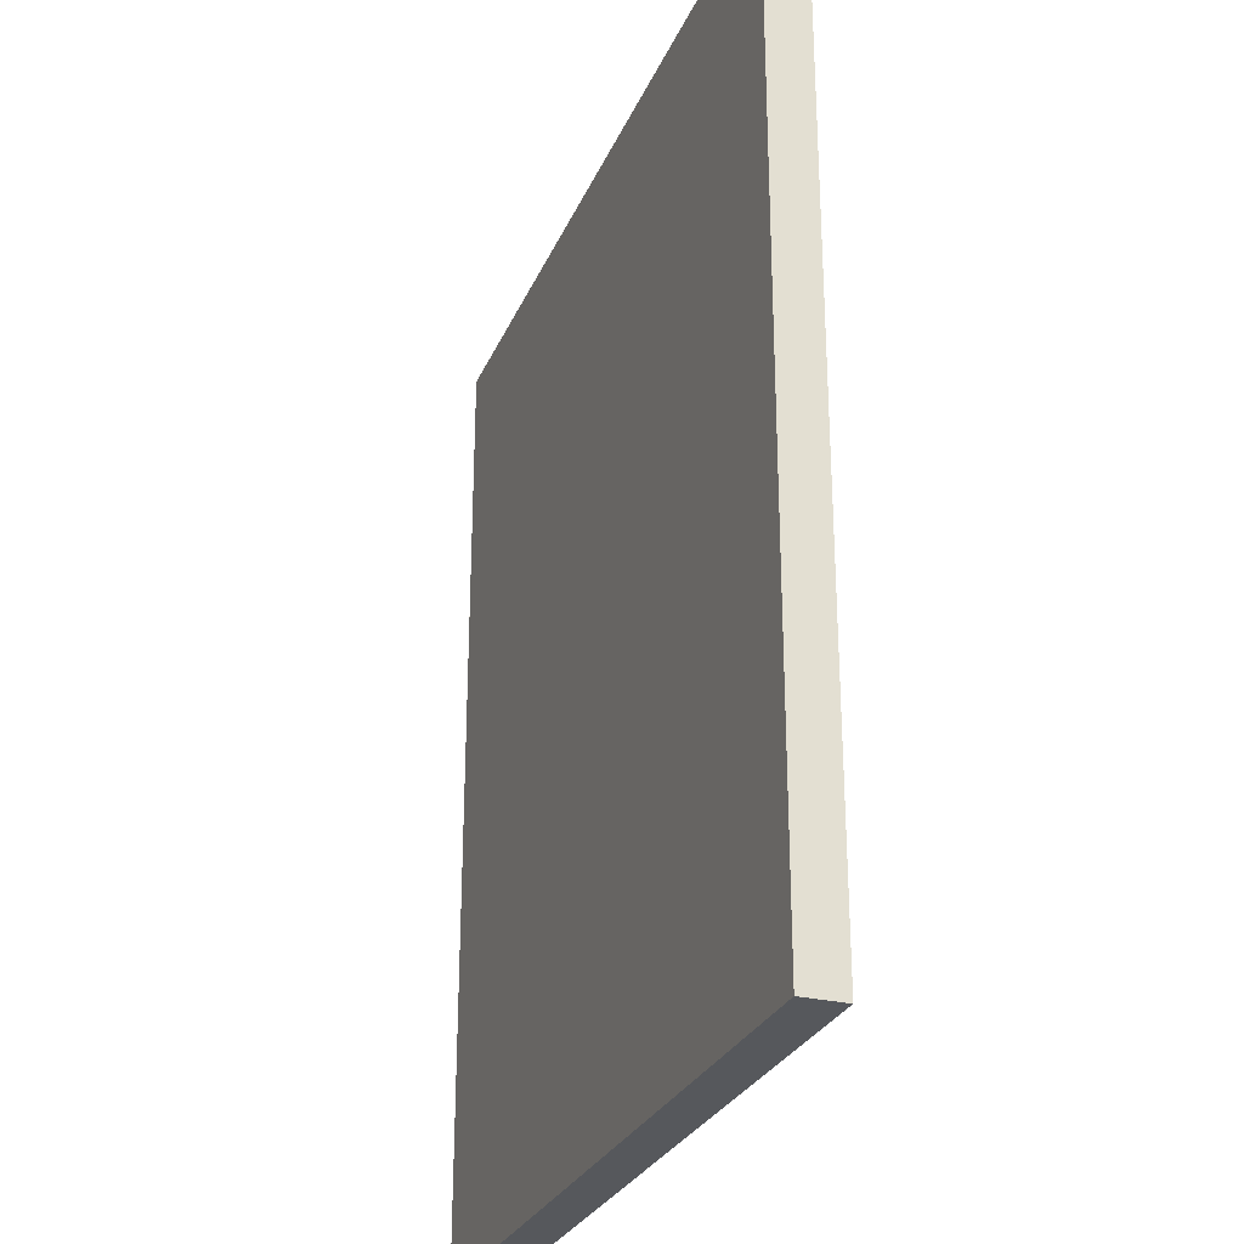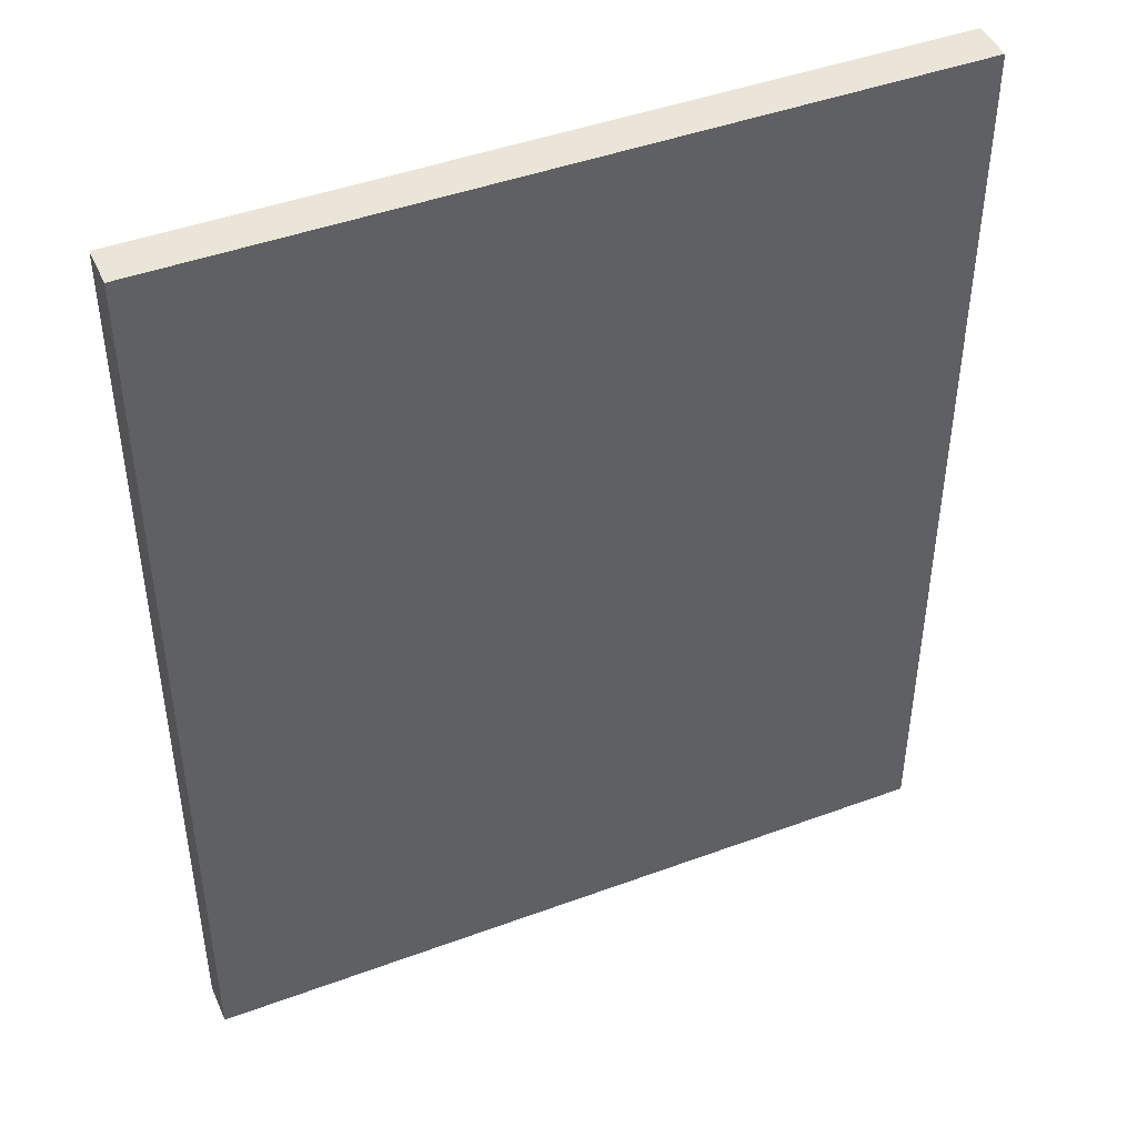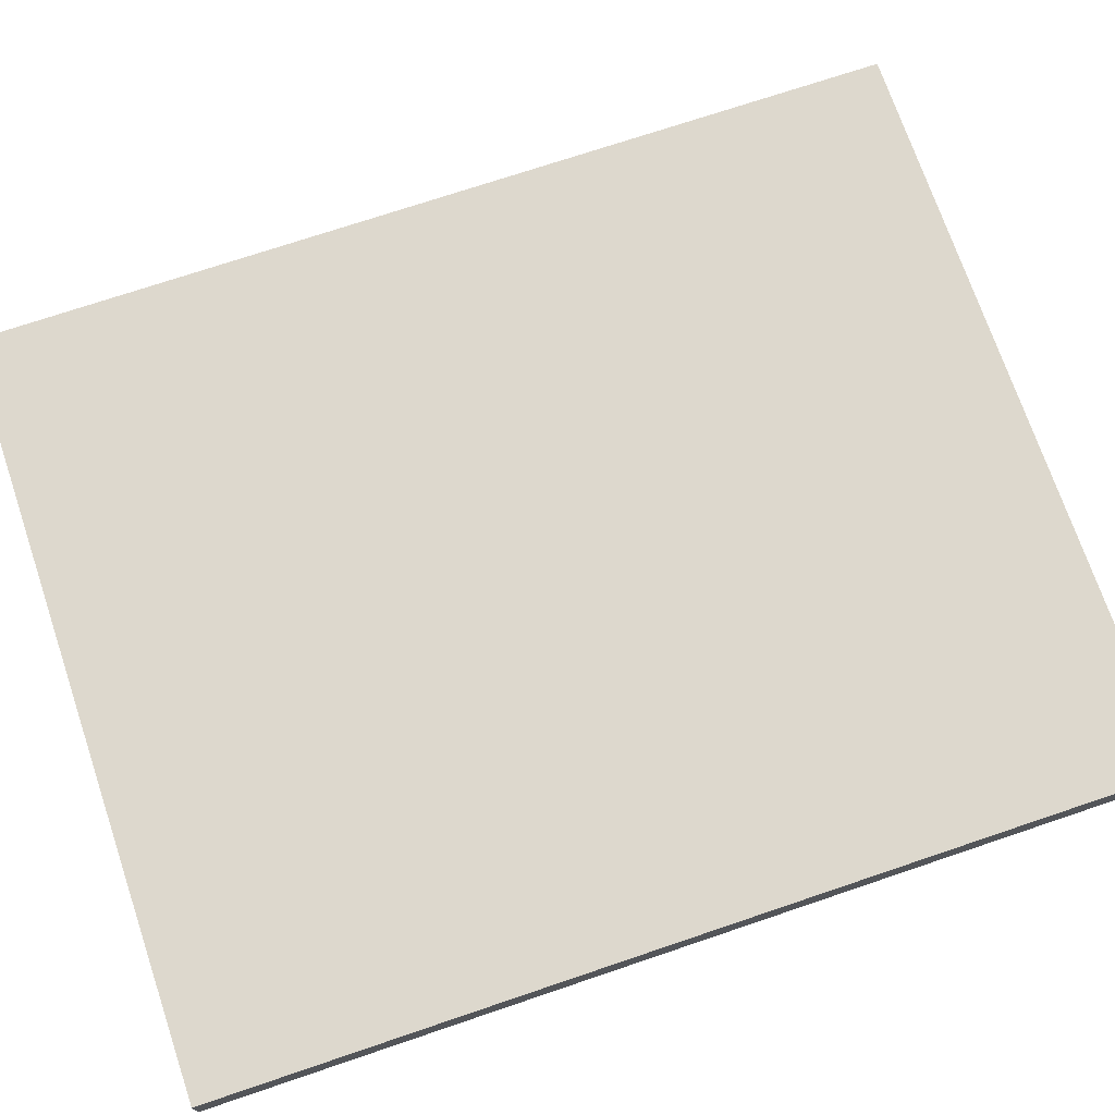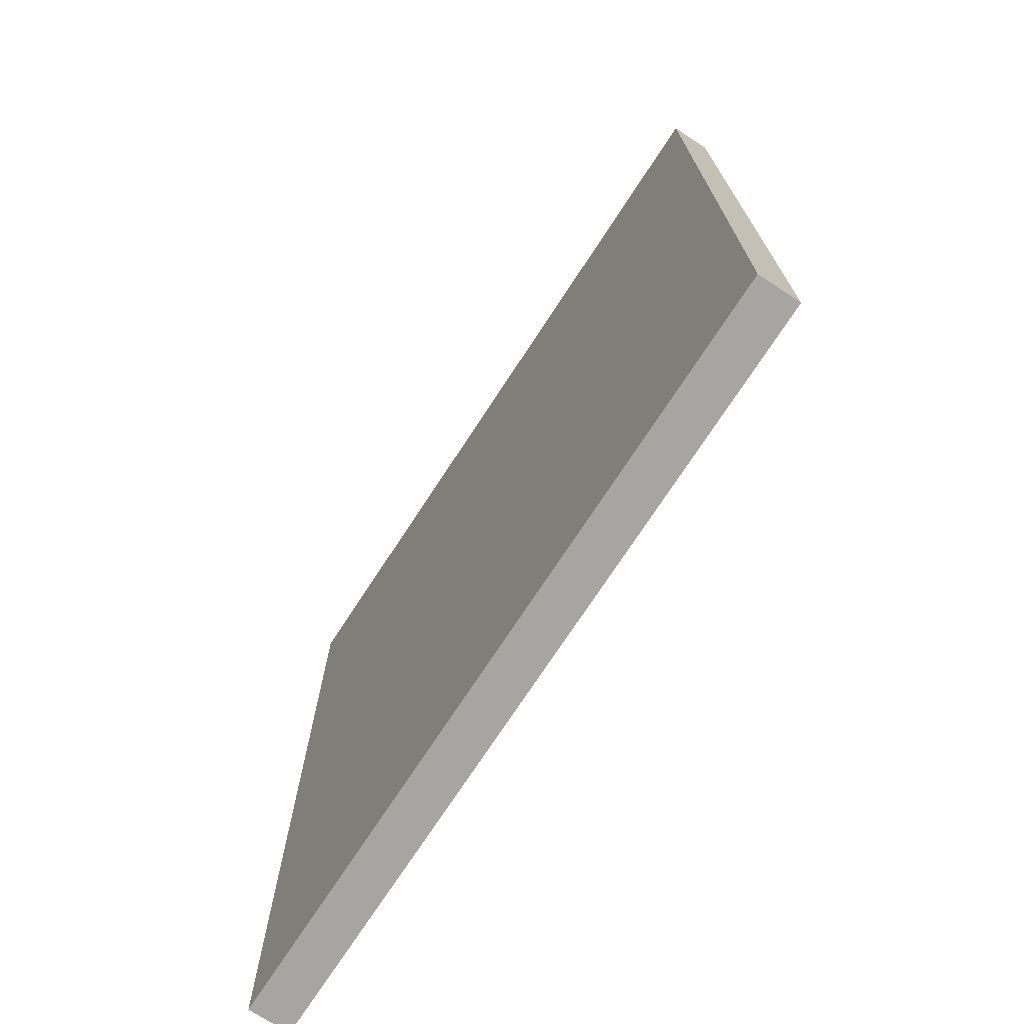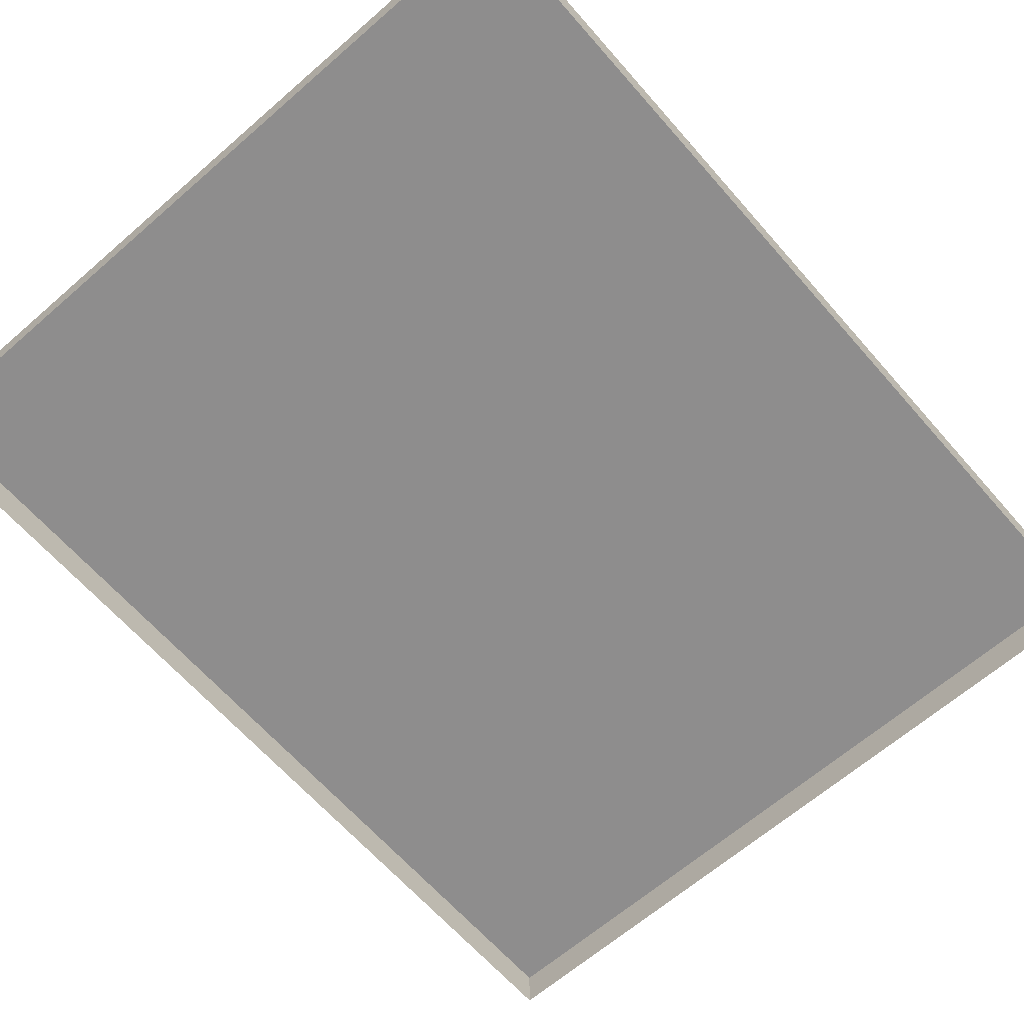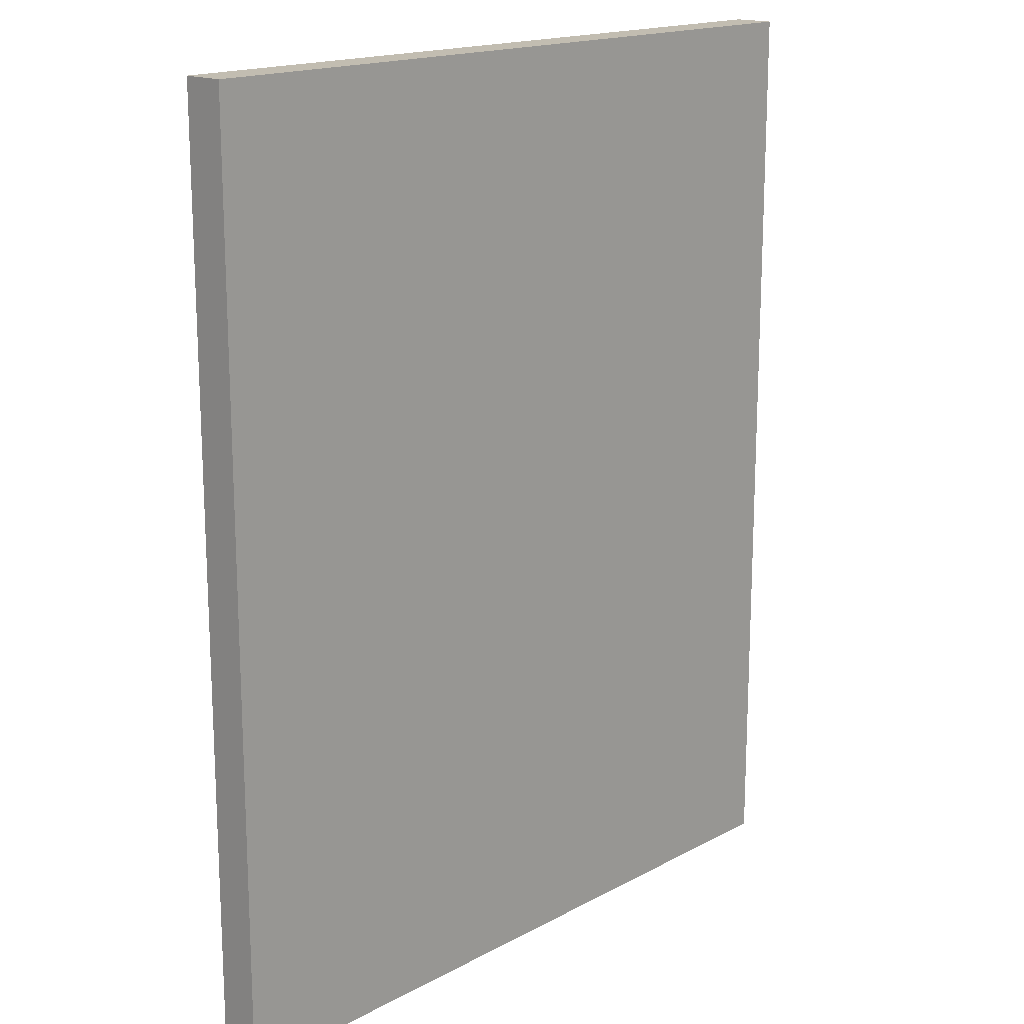
<metadata>
{"format":"obj","ext":"obj","renderer":"f3d","projection":"perspective","resolution":1024,"background":"white","views":[{"elev":-28.0,"azim":-109.9,"up":"+Z"},{"elev":44.9,"azim":156.8,"up":"+Z"},{"elev":72.3,"azim":-108.7,"up":"+Y"},{"elev":-73.6,"azim":-123.2,"up":"+Z"},{"elev":-64.7,"azim":41.2,"up":"+Y"},{"elev":16.9,"azim":132.9,"up":"+Z"}]}
</metadata>
<code>
o mesh223/mesh223-geometry#mesh223-geometry
v 0.3738 -0.2113 0.1067
v 0.3738 -0.2157 0.2058
v 0.3738 -0.2157 0.1067
v 0.3738 -0.2113 0.2058
v 0.2928 -0.2157 0.1067
v 0.2928 -0.2113 0.2058
v 0.2928 -0.2113 0.1067
v 0.2928 -0.2157 0.2058
f 1 2 3
f 2 1 4
f 5 1 3
f 1 6 4
f 6 2 4
f 1 5 7
f 6 1 7
f 2 6 8
f 5 6 7
f 6 5 8
f 3 2 1
f 4 1 2
f 3 1 5
f 4 6 1
f 4 2 6
f 7 5 1
f 7 1 6
f 8 6 2
f 7 6 5
f 8 5 6

</code>
